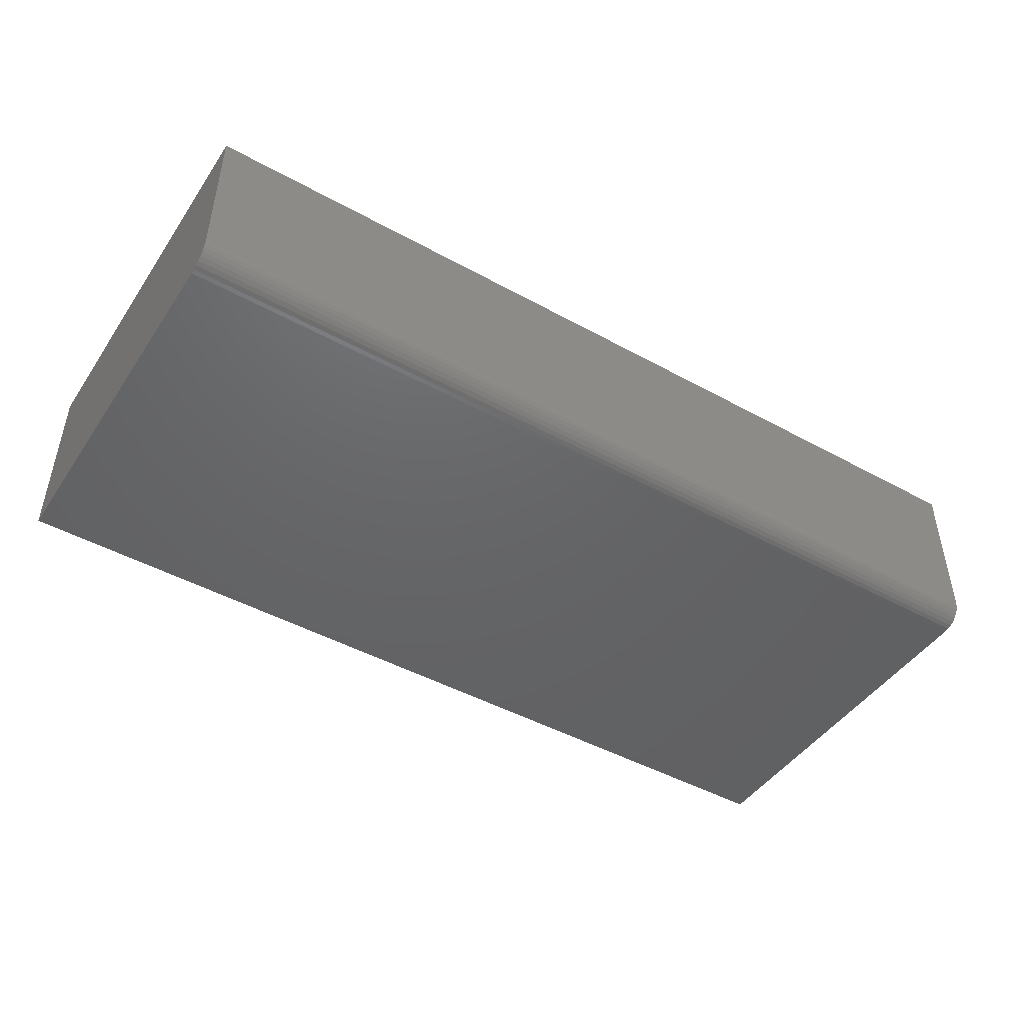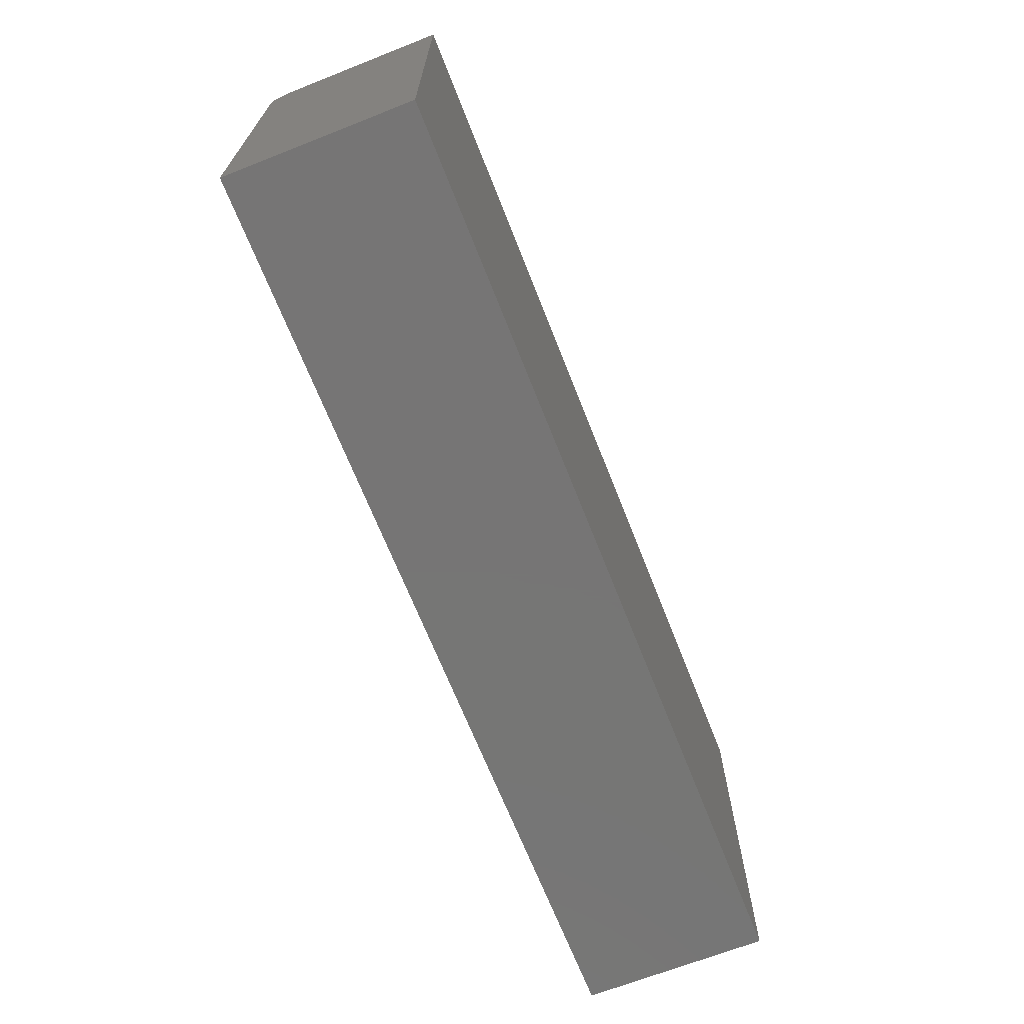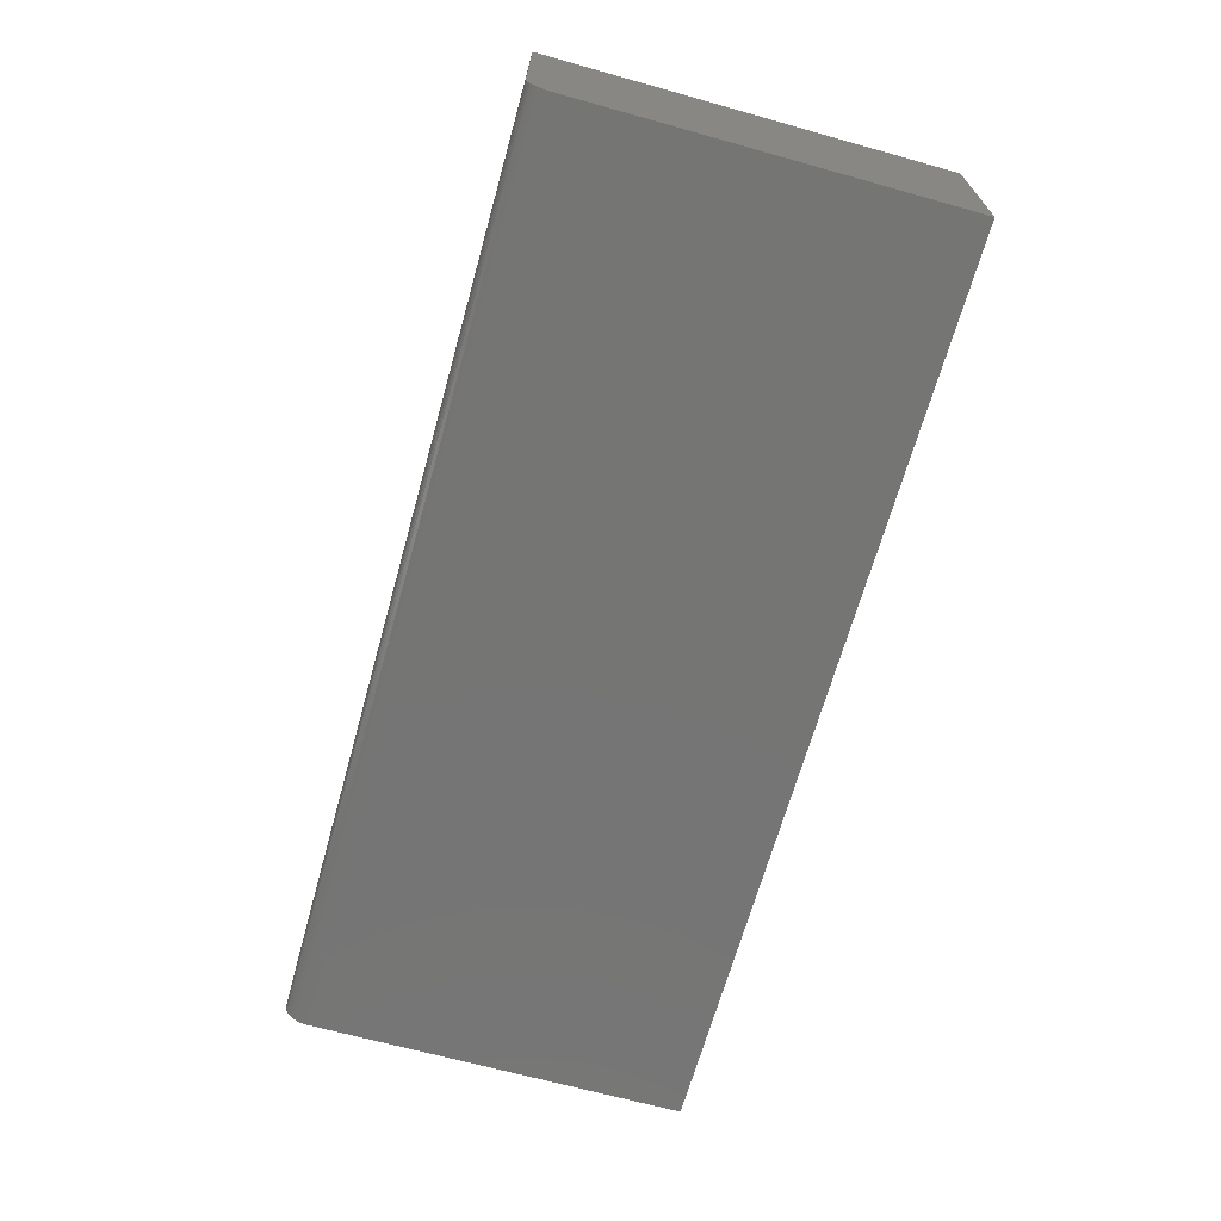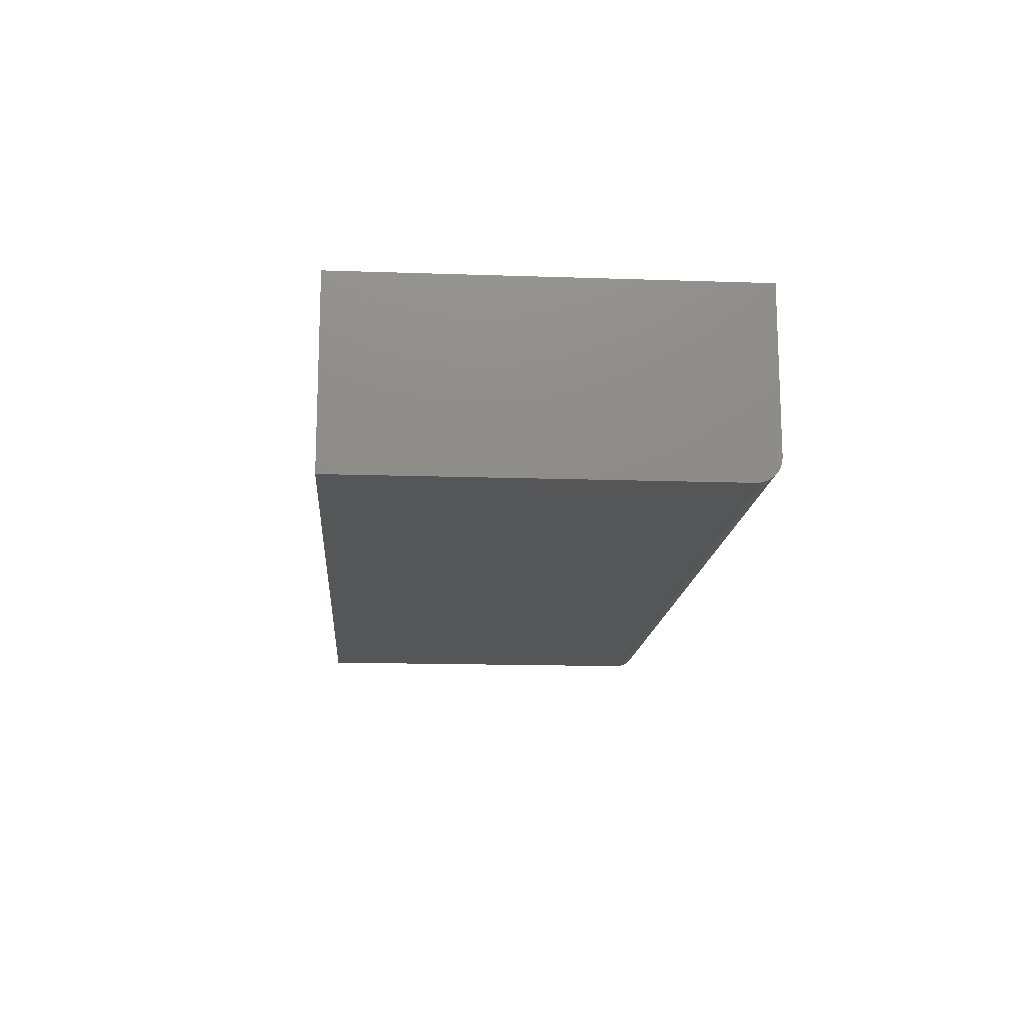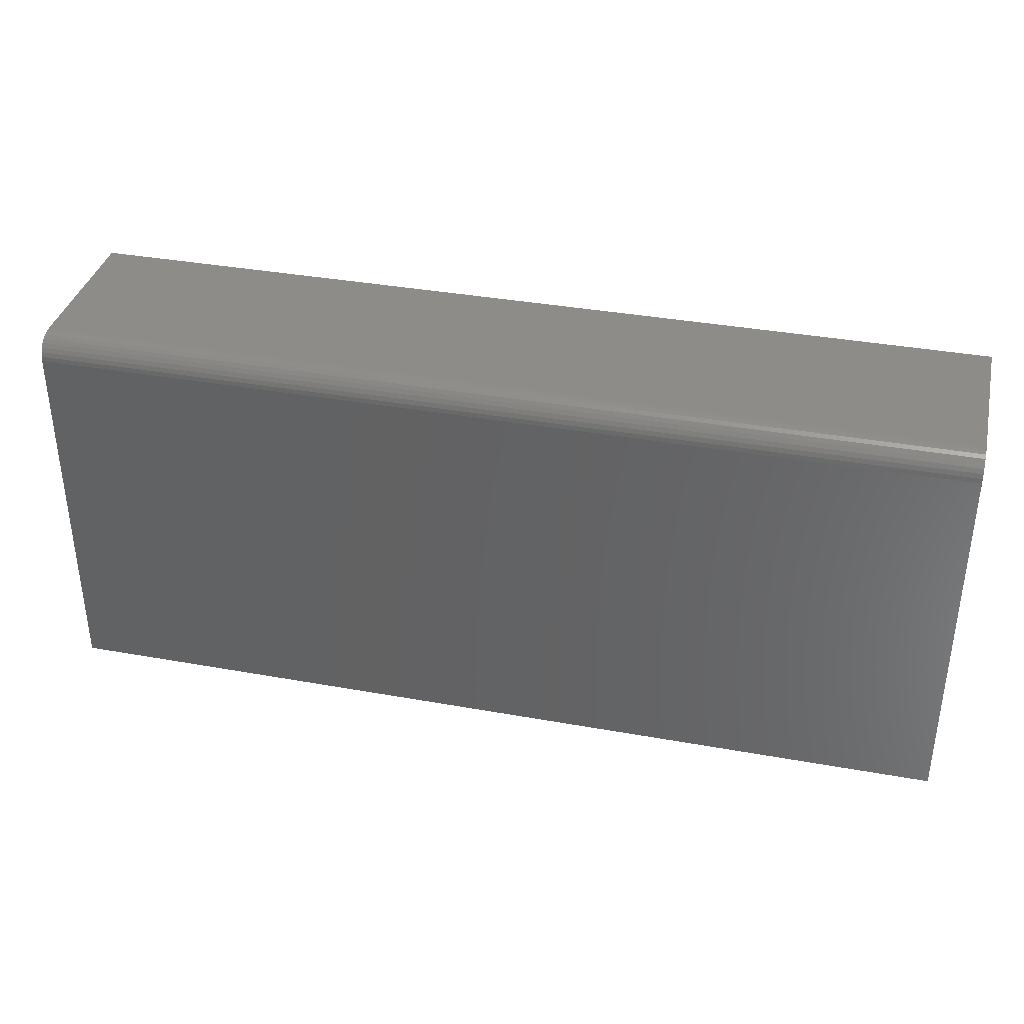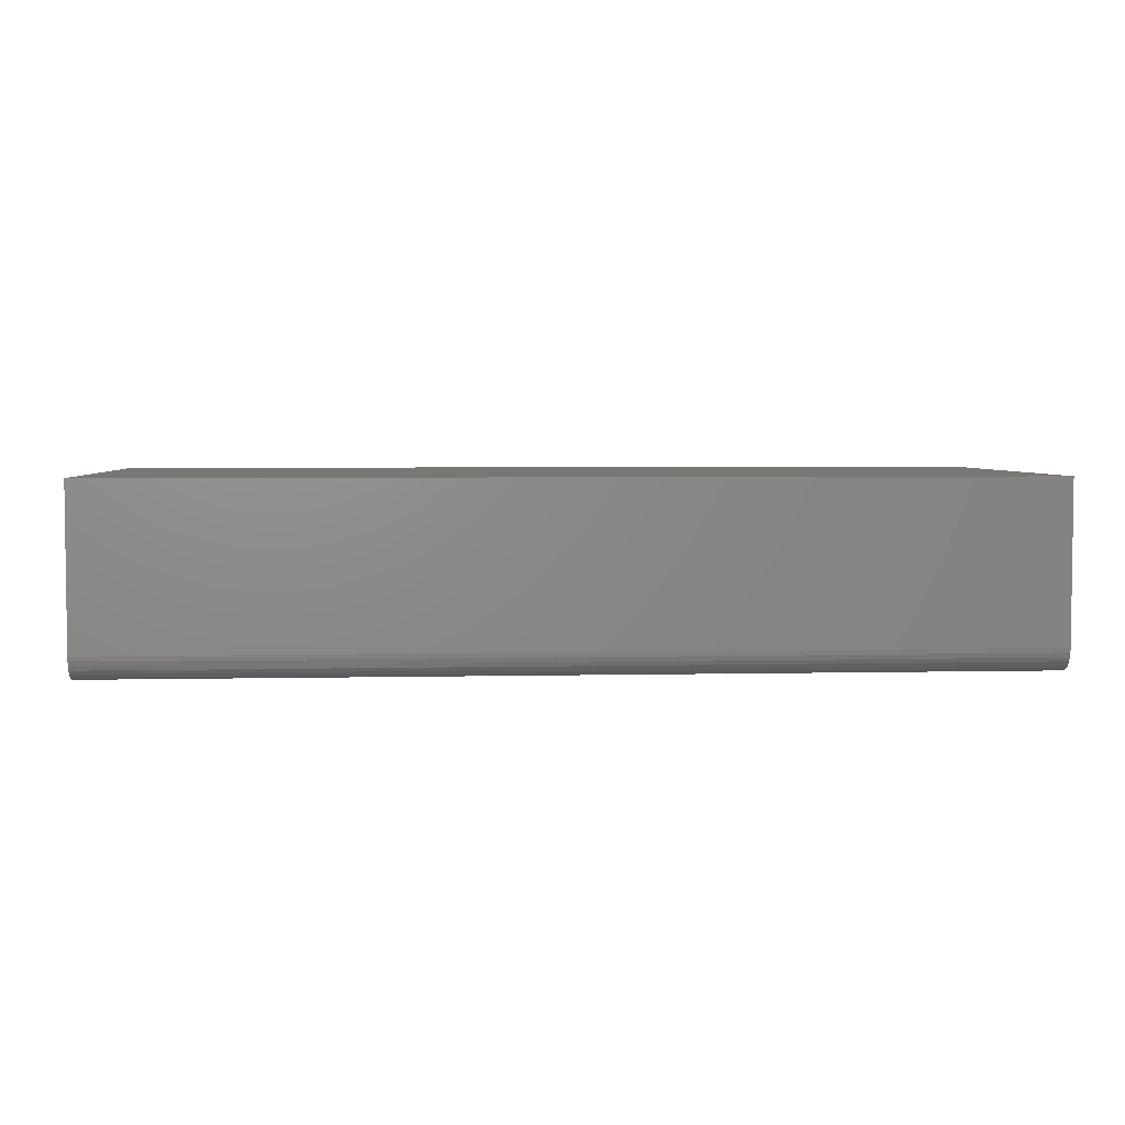
<metadata>
{"format":"stl","ext":"stl","renderer":"f3d","projection":"perspective","resolution":1024,"background":"white","views":[{"elev":-46.1,"azim":-32.2,"up":"+Y"},{"elev":-68.0,"azim":111.5,"up":"+Z"},{"elev":-67.3,"azim":74.4,"up":"+Y"},{"elev":-14.8,"azim":-94.2,"up":"+Y"},{"elev":36.5,"azim":13.2,"up":"+Z"},{"elev":4.1,"azim":-4.2,"up":"+Y"}]}
</metadata>
<code>
# stl→obj: 24 verts, 44 faces
v -0.7031 -0.1094 0.3906
v 0.1953 -0.1094 0.3906
v -0.7031 0.04688 0.3906
v 0.1953 0.04688 0.3906
v -0.7031 -0.1183 0.3888
v -0.7031 -0.1139 0.3902
v -0.7031 0.04688 0
v -0.7031 -0.1328 0
v -0.7031 -0.1328 0.3672
v -0.7031 -0.1324 0.3718
v -0.7031 -0.131 0.3762
v -0.7031 -0.1289 0.3802
v -0.7031 -0.1259 0.3838
v -0.7031 -0.1224 0.3867
v 0.1953 -0.1139 0.3902
v 0.1953 -0.1183 0.3888
v 0.1953 -0.1224 0.3867
v 0.1953 -0.1259 0.3838
v 0.1953 -0.1289 0.3802
v 0.1953 -0.131 0.3762
v 0.1953 -0.1324 0.3718
v 0.1953 -0.1328 0.3672
v 0.1953 -0.1328 0
v 0.1953 0.04688 0
f 1 2 3
f 3 2 4
f 1 5 6
f 3 7 8
f 3 8 9
f 3 9 10
f 3 10 11
f 3 11 12
f 3 12 13
f 3 13 14
f 3 14 5
f 3 5 1
f 2 15 16
f 4 2 16
f 4 16 17
f 4 17 18
f 4 18 19
f 4 19 20
f 4 20 21
f 4 21 22
f 4 22 23
f 4 23 24
f 9 8 22
f 22 8 23
f 9 22 10
f 10 22 21
f 10 21 11
f 11 21 20
f 11 20 12
f 12 20 19
f 12 19 13
f 13 19 18
f 13 18 14
f 14 18 17
f 14 17 5
f 5 17 16
f 5 16 6
f 6 16 15
f 6 15 1
f 1 15 2
f 8 7 23
f 23 7 24
f 4 24 3
f 3 24 7

</code>
